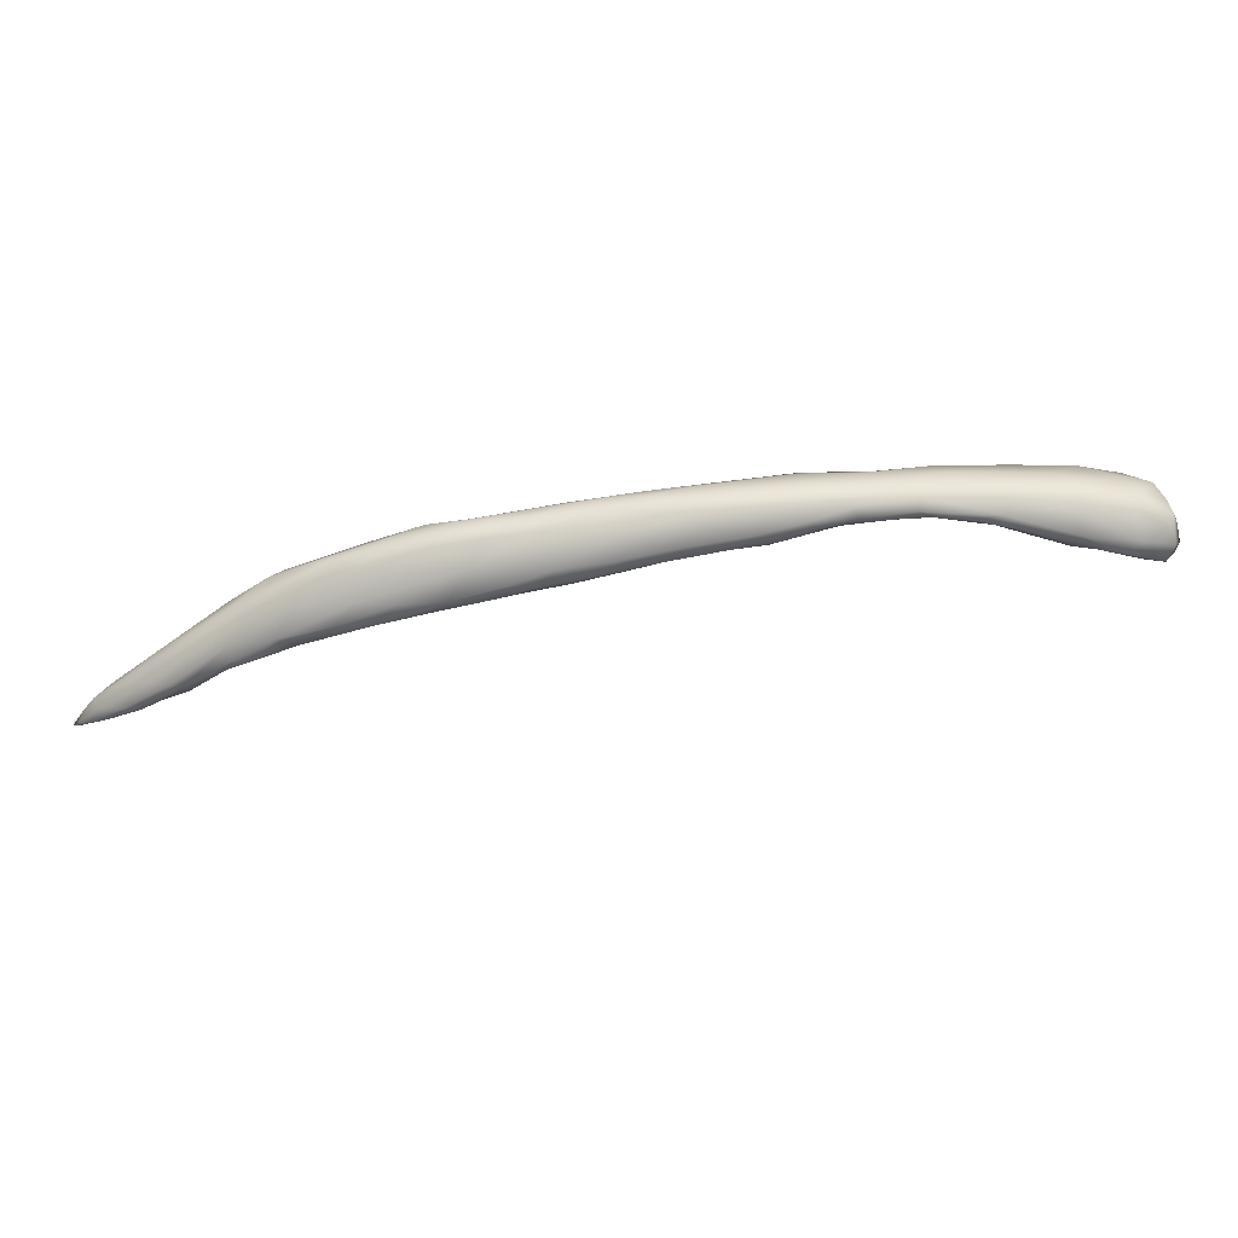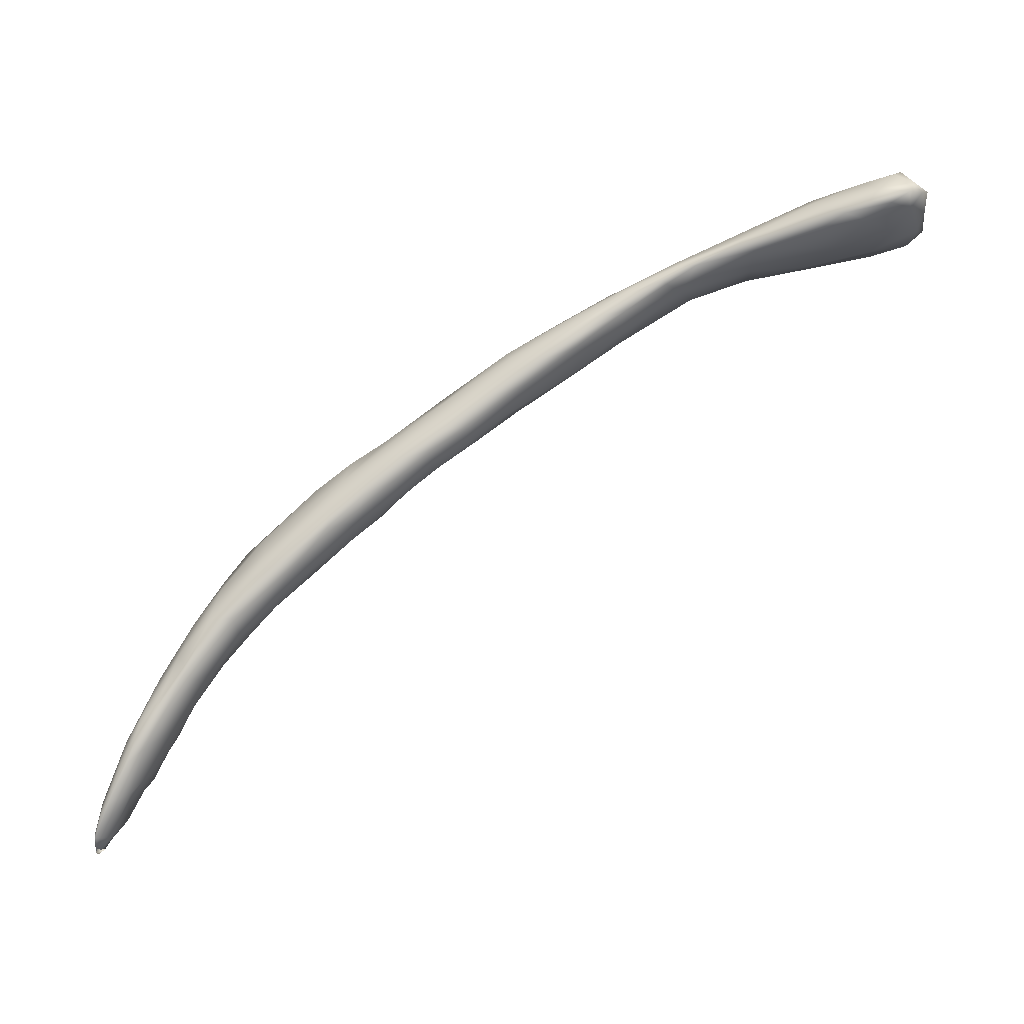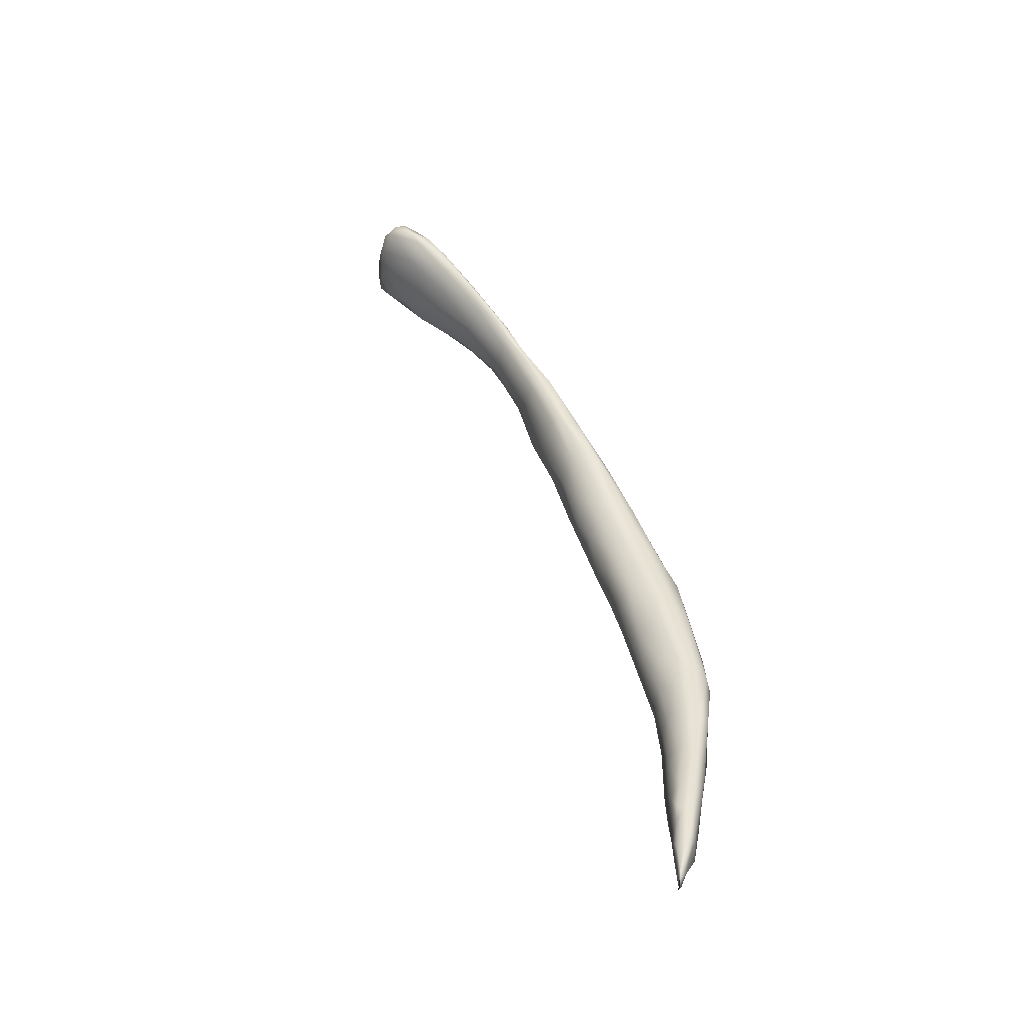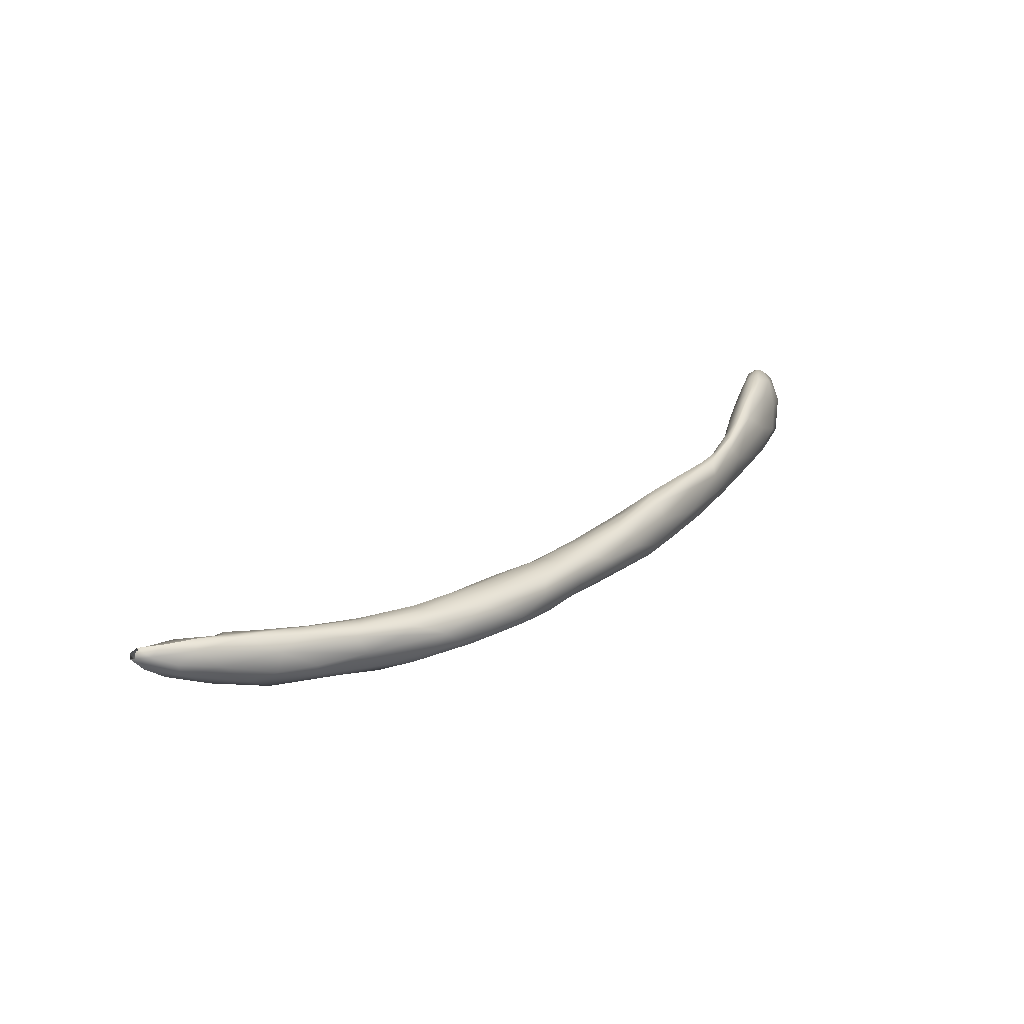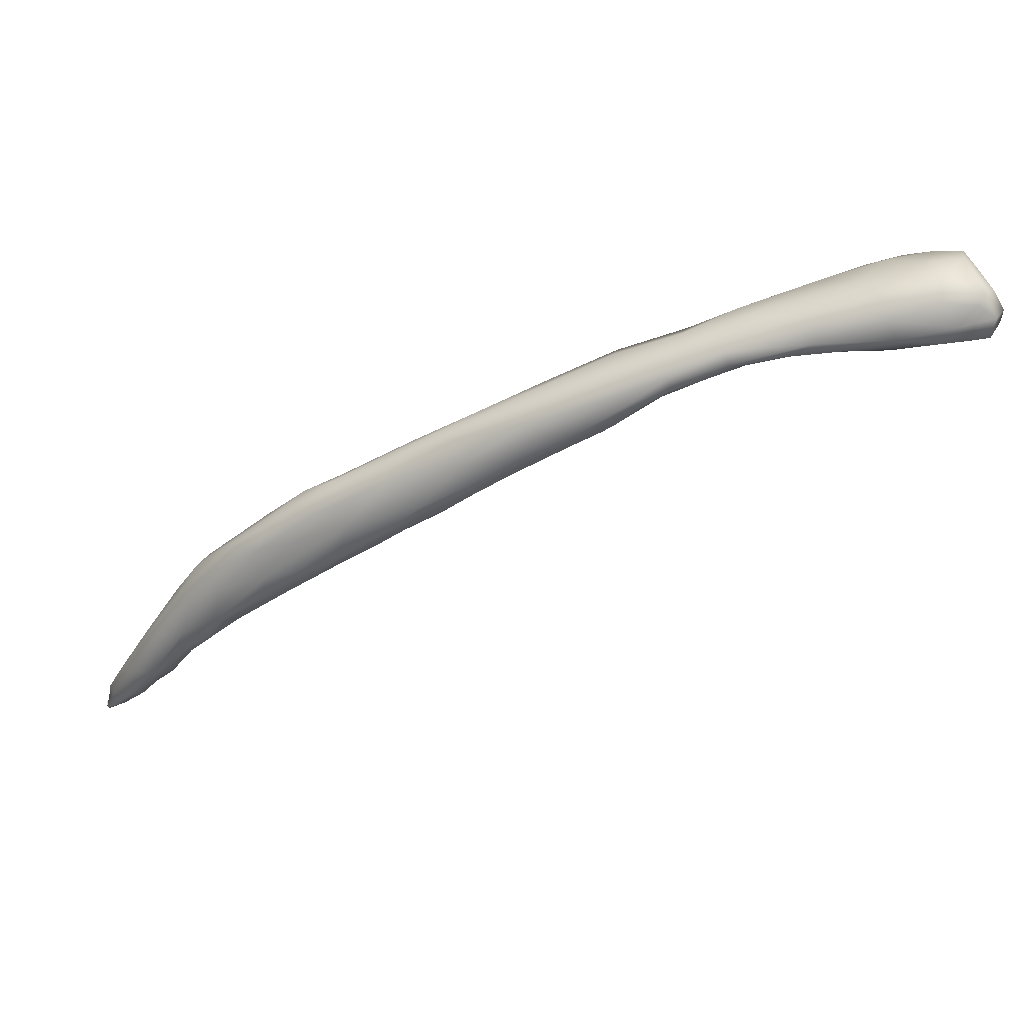
<metadata>
{"format":"obj","ext":"obj","renderer":"f3d","projection":"perspective","resolution":1024,"background":"white","views":[{"elev":-59.7,"azim":158.5,"up":"+Z"},{"elev":-29.7,"azim":-157.9,"up":"+Y"},{"elev":42.6,"azim":39.4,"up":"+Z"},{"elev":19.0,"azim":97.5,"up":"+Z"},{"elev":41.9,"azim":-177.6,"up":"+Y"}]}
</metadata>
<code>
o 692
v 8.982 4.023 1.107
v 9.011 3.954 1.11
v 8.926 4.02 1.12
v 8.868 4.107 1.103
v 8.785 4.141 1.105
v 8.754 4.214 1.102
v 8.838 4.182 1.11
v 8.654 4.258 1.102
v 8.668 4.221 1.113
v 8.57 4.291 1.11
v 8.537 4.35 1.105
v 8.634 4.351 1.118
v 8.468 4.371 1.11
v 8.455 4.421 1.113
v 8.356 4.44 1.12
v 9.174 3.796 1.137
v 9.212 3.696 1.158
v 9.137 3.81 1.136
v 9.122 3.792 1.149
v 9.06 3.89 1.13
v 9.055 3.921 1.123
v 9.074 3.953 1.132
v 8.968 4.112 1.129
v 8.829 4.081 1.157
v 8.758 4.144 1.134
v 8.857 4.242 1.14
v 8.616 4.244 1.156
v 8.496 4.328 1.133
v 8.402 4.394 1.129
v 8.723 4.357 1.147
v 8.626 4.415 1.146
v 8.3 4.453 1.154
v 8.236 4.516 1.132
v 8.332 4.488 1.122
v 8.359 4.533 1.136
v 8.21 4.567 1.131
v 8.102 4.597 1.142
v 8.068 4.651 1.141
v 8.181 4.627 1.143
v 9.251 3.673 1.171
v 9.278 3.616 1.194
v 9.175 3.73 1.169
v 9.232 3.759 1.173
v 9.144 3.911 1.161
v 9.038 3.893 1.169
v 8.935 4.002 1.186
v 9.053 4.041 1.152
v 8.98 4.153 1.162
v 8.92 4.227 1.167
v 8.501 4.317 1.172
v 8.409 4.381 1.161
v 8.849 4.284 1.17
v 8.756 4.359 1.176
v 8.647 4.422 1.169
v 8.535 4.467 1.157
v 8.162 4.548 1.166
v 8.381 4.578 1.181
v 8.022 4.629 1.166
v 8.203 4.653 1.159
v 7.998 4.658 1.154
v 8.291 4.612 1.167
v 7.958 4.7 1.154
v 8.052 4.711 1.162
v 7.958 4.724 1.158
v 7.862 4.759 1.168
v 9.312 3.585 1.21
v 9.312 3.625 1.215
v 9.137 3.77 1.198
v 9.208 3.829 1.189
v 9.161 3.915 1.192
v 9.09 4.022 1.199
v 8.74 4.154 1.181
v 8.68 4.41 1.209
v 7.889 4.722 1.186
v 8.209 4.67 1.193
v 7.788 4.782 1.179
v 8.089 4.718 1.183
v 7.782 4.778 1.191
v 7.703 4.814 1.192
v 7.881 4.782 1.176
v 7.739 4.819 1.185
v 7.614 4.842 1.192
v 9.338 3.543 1.238
v 9.245 3.644 1.231
v 9.273 3.718 1.224
v 9.011 3.931 1.206
v 8.837 4.089 1.203
v 8.954 4.194 1.203
v 8.809 4.318 1.207
v 8.347 4.422 1.197
v 8.537 4.489 1.192
v 8.095 4.585 1.206
v 8.004 4.647 1.219
v 8.427 4.559 1.222
v 7.945 4.78 1.192
v 8.016 4.762 1.231
v 7.375 4.855 1.211
v 7.473 4.861 1.196
v 7.556 4.837 1.217
v 7.317 4.873 1.201
v 7.748 4.846 1.203
v 7.155 4.898 1.209
v 7.253 4.888 1.198
v 7.204 4.883 1.216
v 7.367 4.893 1.196
v 7.553 4.874 1.2
v 7.231 4.927 1.206
v 7.145 4.938 1.229
v 7.192 4.974 1.226
v 7.391 4.935 1.212
v 7.556 4.914 1.224
v 9.341 3.549 1.238
v 9.327 3.622 1.248
v 9.081 3.854 1.23
v 9.039 4.099 1.229
v 8.646 4.236 1.215
v 8.542 4.306 1.209
v 8.427 4.385 1.212
v 8.546 4.484 1.226
v 8.227 4.511 1.218
v 8.299 4.628 1.219
v 7.761 4.779 1.241
v 7.268 4.867 1.245
v 7.829 4.836 1.236
v 7.122 4.931 1.272
v 7.132 4.913 1.246
v 7.686 4.884 1.239
v 7.179 4.995 1.249
v 7.27 4.976 1.233
v 7.404 4.967 1.242
v 9.352 3.517 1.268
v 9.356 3.519 1.284
v 9.321 3.556 1.283
v 9.341 3.563 1.271
v 9.204 3.837 1.24
v 9.007 3.957 1.235
v 8.924 4.032 1.225
v 9.102 4 1.245
v 8.758 4.165 1.227
v 8.32 4.461 1.236
v 8.747 4.362 1.23
v 7.937 4.694 1.251
v 8.164 4.692 1.253
v 7.594 4.835 1.297
v 7.372 4.857 1.304
v 7.168 4.891 1.266
v 7.55 4.932 1.258
v 7.274 5.006 1.272
v 7.42 4.974 1.276
v 9.181 3.729 1.261
v 8.962 4.033 1.253
v 8.874 4.095 1.239
v 9.009 4.124 1.244
v 8.579 4.295 1.233
v 8.645 4.274 1.247
v 8.845 4.273 1.239
v 8.658 4.407 1.24
v 8.074 4.617 1.262
v 8.478 4.516 1.249
v 8.311 4.611 1.257
v 7.142 4.913 1.319
v 7.676 4.893 1.293
v 7.849 4.825 1.29
v 7.148 4.971 1.291
v 7.188 5.004 1.293
v 9.287 3.601 1.295
v 9.235 3.671 1.28
v 9.298 3.661 1.274
v 9.143 3.794 1.267
v 8.803 4.182 1.254
v 8.51 4.356 1.239
v 8.383 4.457 1.261
v 8.223 4.555 1.28
v 7.999 4.759 1.297
v 7.229 4.873 1.32
v 7.361 4.996 1.3
v 7.215 5.01 1.359
v 9.344 3.533 1.293
v 9.321 3.593 1.297
v 9.215 3.701 1.289
v 9.233 3.755 1.285
v 9.16 3.881 1.27
v 9.104 3.875 1.269
v 9.024 3.986 1.262
v 8.927 4.11 1.264
v 9.08 4.001 1.265
v 8.95 4.139 1.262
v 8.746 4.263 1.267
v 8.758 4.297 1.261
v 8.557 4.378 1.262
v 8.557 4.431 1.262
v 8.347 4.57 1.28
v 8.156 4.673 1.299
v 7.943 4.715 1.304
v 7.758 4.806 1.317
v 7.177 4.894 1.37
v 7.719 4.868 1.338
v 7.443 4.966 1.326
v 7.303 4.995 1.36
v 9.329 3.555 1.294
v 9.285 3.654 1.299
v 9.171 3.775 1.281
v 9.147 3.86 1.28
v 9.196 3.796 1.286
v 9.039 3.995 1.265
v 8.845 4.202 1.263
v 8.655 4.342 1.262
v 8.413 4.491 1.275
v 8.32 4.534 1.284
v 8.308 4.571 1.29
v 8.09 4.634 1.297
v 8.244 4.613 1.301
v 7.454 4.861 1.365
v 7.618 4.856 1.361
v 7.167 4.919 1.409
v 7.152 4.949 1.348
v 7.537 4.919 1.384
v 7.182 4.985 1.363
v 9.232 3.709 1.289
v 8.091 4.657 1.316
v 8.225 4.6 1.3
v 8.151 4.646 1.311
v 7.992 4.748 1.326
v 7.859 4.786 1.334
v 7.83 4.814 1.331
v 7.303 4.884 1.395
v 9.303 3.607 1.291
v 7.974 4.726 1.328
v 8.05 4.706 1.32
v 7.942 4.756 1.327
v 7.752 4.827 1.339
v 7.665 4.872 1.366
v 7.378 4.964 1.412
v 7.203 4.984 1.426
v 7.698 4.854 1.357
v 7.264 4.977 1.433
v 7.584 4.883 1.389
v 7.217 4.911 1.442
v 7.444 4.89 1.416
v 7.546 4.898 1.402
v 7.183 4.949 1.419
v 7.201 4.934 1.452
v 7.486 4.904 1.422
v 7.477 4.914 1.424
v 7.421 4.933 1.434
v 7.316 4.913 1.455
v 7.22 4.955 1.454
v 7.396 4.923 1.444
v 7.336 4.949 1.453
v 7.251 4.936 1.463
v 7.309 4.937 1.461
v 7.275 4.948 1.453
f 1 2 3
f 3 4 1
f 5 4 3
f 4 5 6
f 7 1 4
f 6 5 8
f 7 4 6
f 5 9 8
f 9 10 8
f 8 10 11
f 12 8 11
f 12 6 8
f 7 6 12
f 10 13 11
f 12 11 14
f 11 13 14
f 14 13 15
f 16 17 18
f 18 19 20
f 18 20 21
f 22 18 21
f 22 16 18
f 21 20 2
f 20 3 2
f 21 1 22
f 2 1 21
f 23 22 1
f 3 24 25
f 3 25 5
f 9 5 25
f 7 23 1
f 26 23 7
f 9 25 27
f 9 27 10
f 28 10 27
f 12 26 7
f 13 28 29
f 10 28 13
f 26 12 30
f 31 30 12
f 13 29 15
f 15 29 32
f 33 15 32
f 15 33 34
f 34 14 15
f 12 14 35
f 34 33 36
f 35 14 34
f 33 37 36
f 34 36 35
f 37 38 36
f 35 36 39
f 39 36 38
f 17 40 41
f 40 17 16
f 19 18 42
f 18 17 42
f 43 40 16
f 44 43 16
f 19 45 20
f 16 22 44
f 45 46 3
f 20 45 3
f 46 24 3
f 47 44 22
f 23 47 22
f 23 48 47
f 23 26 48
f 49 48 26
f 28 50 51
f 30 52 26
f 49 26 52
f 29 28 51
f 32 29 51
f 53 30 54
f 30 31 54
f 12 55 31
f 35 55 12
f 33 56 37
f 55 35 57
f 37 56 58
f 35 39 59
f 60 37 58
f 61 35 59
f 37 60 38
f 38 60 62
f 39 38 63
f 63 59 39
f 38 62 64
f 63 38 64
f 64 62 65
f 66 41 40
f 43 67 40
f 19 42 68
f 68 45 19
f 43 44 69
f 44 70 69
f 44 47 71
f 25 24 72
f 28 27 50
f 30 53 52
f 53 54 73
f 31 55 54
f 35 61 57
f 74 60 58
f 74 62 60
f 61 59 75
f 74 76 65
f 74 65 62
f 59 63 77
f 76 74 78
f 76 78 79
f 65 80 64
f 80 63 64
f 79 81 76
f 65 76 81
f 81 79 82
f 80 65 81
f 83 41 66
f 84 42 17
f 41 84 17
f 66 40 67
f 67 43 85
f 43 69 85
f 46 45 86
f 44 71 70
f 24 87 72
f 47 48 71
f 25 72 27
f 48 49 88
f 52 53 89
f 32 51 90
f 32 56 33
f 91 54 55
f 58 56 92
f 57 91 55
f 93 58 92
f 94 91 57
f 74 58 93
f 57 61 75
f 75 59 77
f 63 80 95
f 77 63 95
f 96 77 95
f 97 98 99
f 98 82 99
f 79 99 82
f 100 98 97
f 81 101 80
f 102 103 104
f 100 104 103
f 105 100 103
f 98 100 105
f 105 106 98
f 82 98 106
f 106 81 82
f 95 80 101
f 107 102 108
f 103 102 107
f 106 101 81
f 107 108 109
f 105 103 107
f 105 107 110
f 106 105 110
f 111 106 110
f 83 66 112
f 67 112 66
f 83 84 41
f 68 42 84
f 67 85 113
f 114 45 68
f 114 86 45
f 24 46 87
f 71 88 115
f 48 88 71
f 72 116 27
f 117 50 27
f 88 49 52
f 88 52 89
f 118 51 50
f 118 90 51
f 53 73 89
f 73 91 119
f 54 91 73
f 32 90 120
f 32 120 56
f 121 57 75
f 94 57 121
f 74 122 78
f 78 122 79
f 77 96 75
f 104 100 123
f 100 97 123
f 124 95 101
f 125 108 126
f 126 108 102
f 106 111 101
f 127 101 111
f 109 108 128
f 109 129 107
f 107 129 110
f 111 110 130
f 129 109 128
f 110 129 130
f 83 131 132
f 112 131 83
f 133 84 83
f 113 134 67
f 85 69 135
f 135 69 70
f 46 86 136
f 70 71 135
f 137 46 136
f 135 71 138
f 137 87 46
f 71 115 138
f 72 87 139
f 116 72 139
f 116 117 27
f 117 118 50
f 90 118 140
f 141 89 73
f 90 140 120
f 56 120 92
f 74 93 142
f 142 122 74
f 75 143 121
f 75 96 143
f 79 122 99
f 99 122 144
f 99 145 97
f 99 144 145
f 95 124 96
f 102 146 126
f 102 104 146
f 104 123 146
f 97 145 123
f 101 127 124
f 127 111 147
f 147 111 130
f 130 129 148
f 149 130 148
f 133 83 132
f 131 112 134
f 112 67 134
f 68 84 150
f 68 150 114
f 86 114 136
f 136 151 137
f 137 152 87
f 139 87 152
f 153 115 88
f 154 117 116
f 155 154 116
f 88 156 153
f 88 89 156
f 89 141 156
f 157 141 73
f 157 73 119
f 158 92 120
f 159 119 94
f 91 94 119
f 160 159 94
f 158 93 92
f 158 142 93
f 160 94 121
f 161 126 146
f 126 161 125
f 124 162 163
f 124 127 162
f 108 125 164
f 108 164 128
f 147 130 149
f 128 164 165
f 129 128 148
f 148 128 165
f 166 84 133
f 167 150 84
f 85 168 113
f 85 135 168
f 150 169 114
f 152 137 151
f 152 170 139
f 138 115 153
f 155 139 170
f 139 155 116
f 117 171 118
f 117 154 171
f 118 172 140
f 172 118 171
f 141 157 156
f 173 120 140
f 173 158 120
f 159 157 119
f 143 160 121
f 96 174 143
f 96 163 174
f 124 163 96
f 123 175 146
f 123 145 175
f 127 147 162
f 149 148 176
f 148 165 177
f 178 132 131
f 131 134 178
f 84 166 167
f 134 168 179
f 134 113 168
f 167 180 150
f 135 181 168
f 181 135 182
f 114 169 183
f 135 138 182
f 114 183 136
f 183 184 136
f 136 184 151
f 151 184 185
f 182 138 186
f 152 151 185
f 186 153 187
f 138 153 186
f 170 152 185
f 185 188 170
f 188 155 170
f 187 156 189
f 153 156 187
f 171 154 155
f 188 190 155
f 156 157 189
f 155 190 171
f 172 171 190
f 189 157 191
f 173 140 172
f 157 159 191
f 191 159 192
f 192 159 160
f 160 193 192
f 193 160 143
f 194 122 142
f 174 193 143
f 194 195 122
f 122 195 144
f 146 175 196
f 146 196 161
f 163 162 197
f 147 149 198
f 149 176 198
f 148 199 176
f 200 133 132
f 134 179 178
f 168 181 201
f 202 150 180
f 202 183 169
f 150 202 169
f 203 183 202
f 204 181 182
f 183 203 205
f 183 205 184
f 182 203 204
f 182 186 203
f 186 205 203
f 185 184 205
f 186 187 205
f 205 187 185
f 187 206 185
f 188 185 206
f 187 189 206
f 189 188 206
f 189 207 188
f 190 188 207
f 207 191 190
f 189 191 207
f 191 208 190
f 209 172 208
f 172 190 208
f 173 172 209
f 191 192 208
f 209 208 210
f 192 210 208
f 158 173 211
f 192 212 210
f 194 142 158
f 194 158 211
f 192 193 212
f 213 145 144
f 195 214 144
f 215 216 161
f 162 217 197
f 161 216 125
f 125 216 164
f 162 147 198
f 198 176 199
f 218 165 164
f 165 218 177
f 148 177 199
f 132 178 200
f 166 133 200
f 179 168 201
f 166 219 167
f 180 167 219
f 202 180 219
f 219 201 181
f 181 204 219
f 202 219 203
f 203 219 204
f 211 173 220
f 209 221 173
f 221 220 173
f 209 210 221
f 212 222 221
f 210 212 221
f 193 222 212
f 174 223 193
f 224 195 194
f 174 225 223
f 175 145 226
f 144 214 213
f 225 174 163
f 196 215 161
f 163 197 225
f 198 217 162
f 216 218 164
f 178 227 200
f 179 227 178
f 200 227 166
f 179 201 227
f 166 227 219
f 227 201 219
f 221 222 220
f 194 211 220
f 194 220 228
f 228 220 229
f 222 229 220
f 222 193 229
f 230 229 223
f 229 193 223
f 228 224 194
f 224 231 195
f 214 195 231
f 223 225 230
f 175 226 196
f 145 213 226
f 232 225 197
f 232 197 217
f 198 199 233
f 218 234 177
f 229 230 228
f 224 228 230
f 230 225 224
f 231 224 225
f 214 231 235
f 235 231 225
f 225 232 235
f 233 217 198
f 199 177 236
f 237 214 235
f 215 196 238
f 238 196 226
f 214 239 213
f 237 239 214
f 237 235 232
f 237 232 240
f 232 217 240
f 216 241 218
f 234 218 241
f 234 236 177
f 215 238 242
f 226 213 239
f 243 239 237
f 243 237 240
f 240 244 243
f 215 241 216
f 240 217 244
f 244 217 245
f 217 233 245
f 199 236 233
f 239 246 226
f 241 247 234
f 226 246 238
f 239 248 246
f 239 243 248
f 248 243 244
f 215 242 241
f 248 245 249
f 248 244 245
f 242 247 241
f 245 233 249
f 234 247 236
f 249 233 236
f 238 246 250
f 242 238 250
f 248 251 246
f 247 242 250
f 249 252 251
f 248 249 251
f 252 236 247
f 249 236 252
f 246 251 250
f 252 247 250
f 251 252 250

</code>
